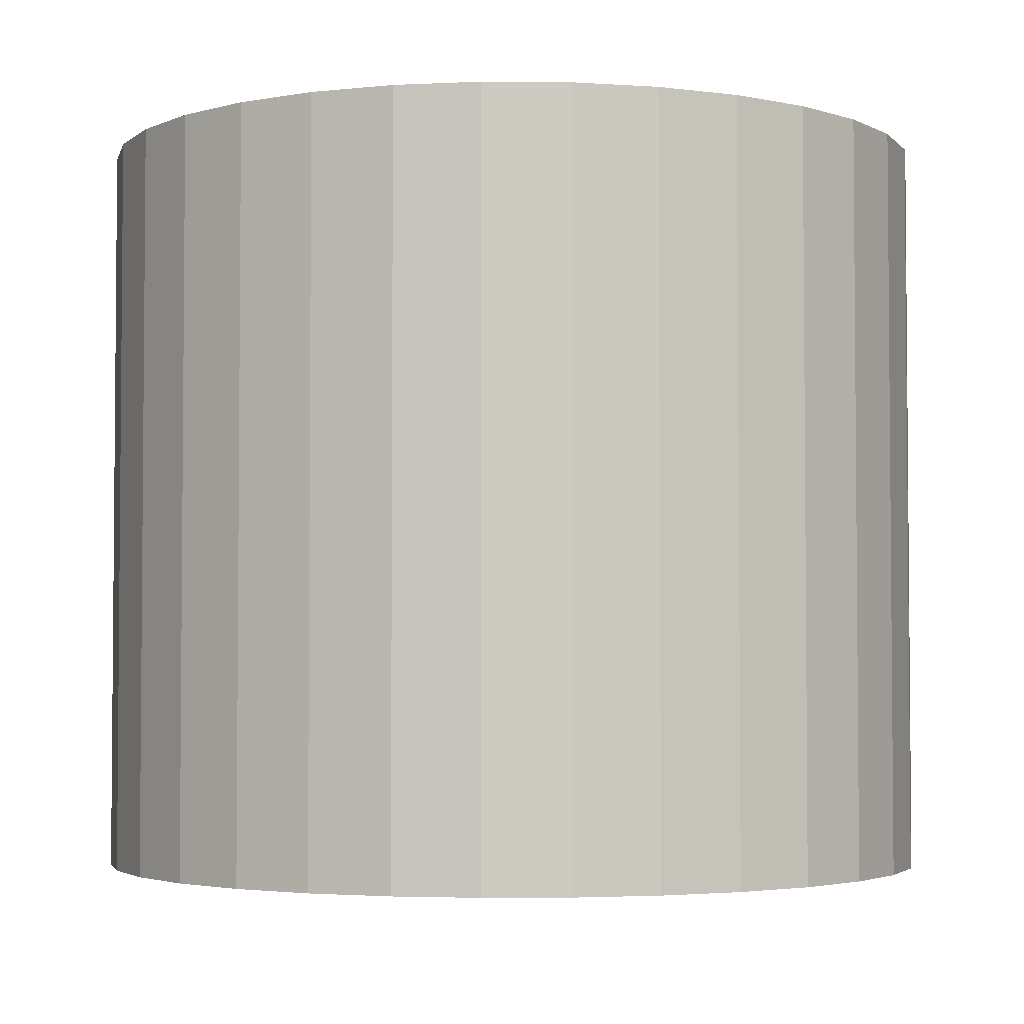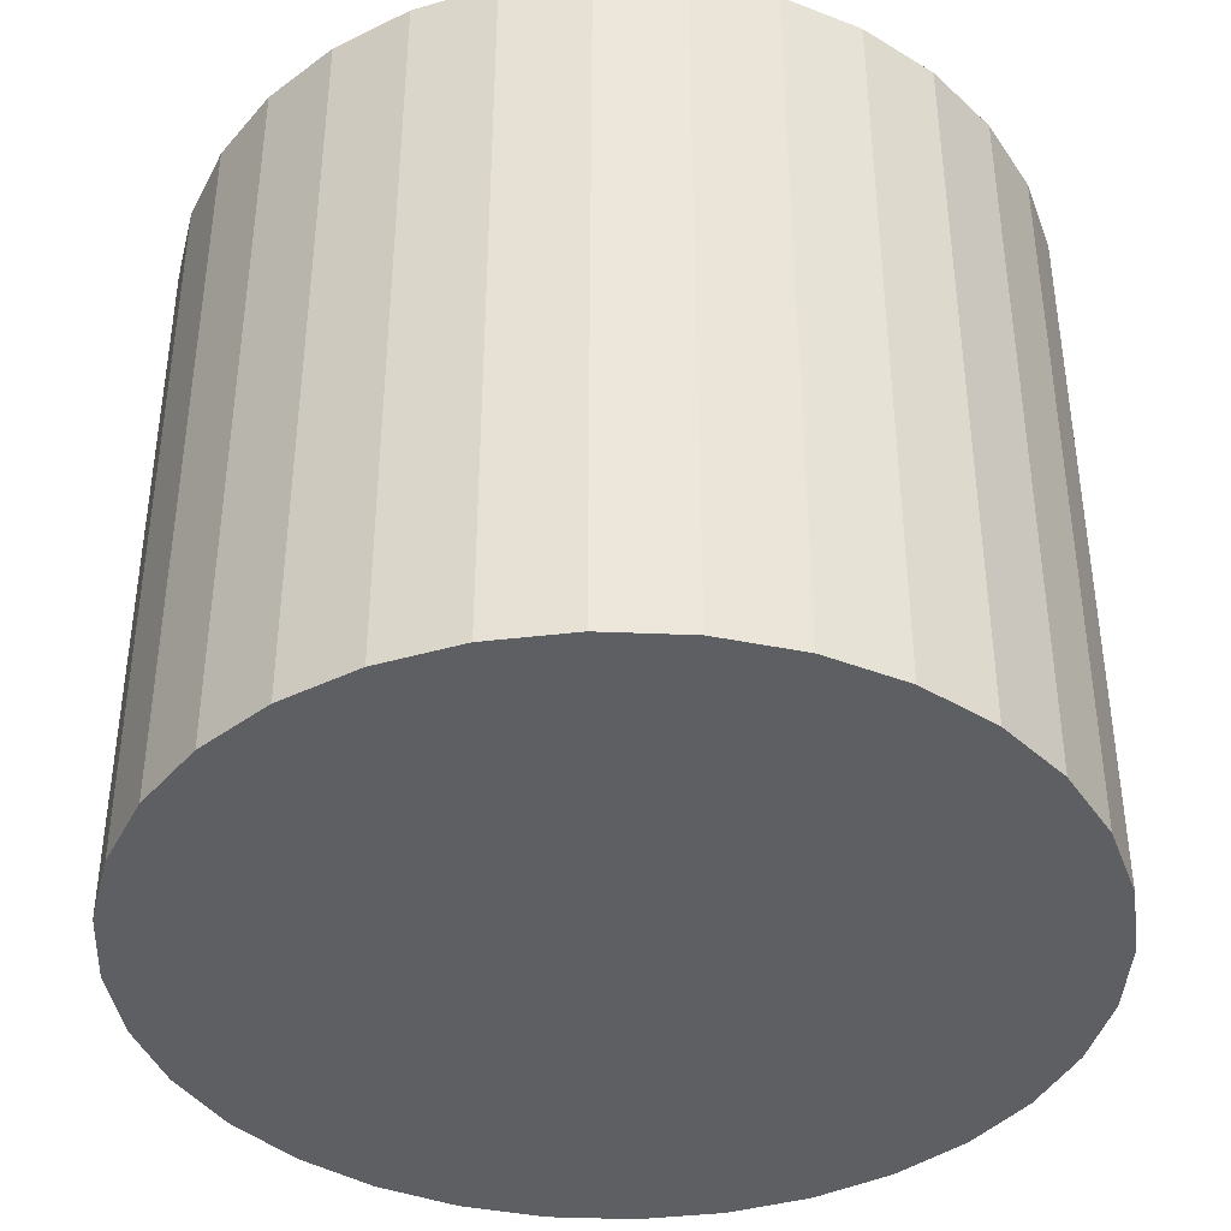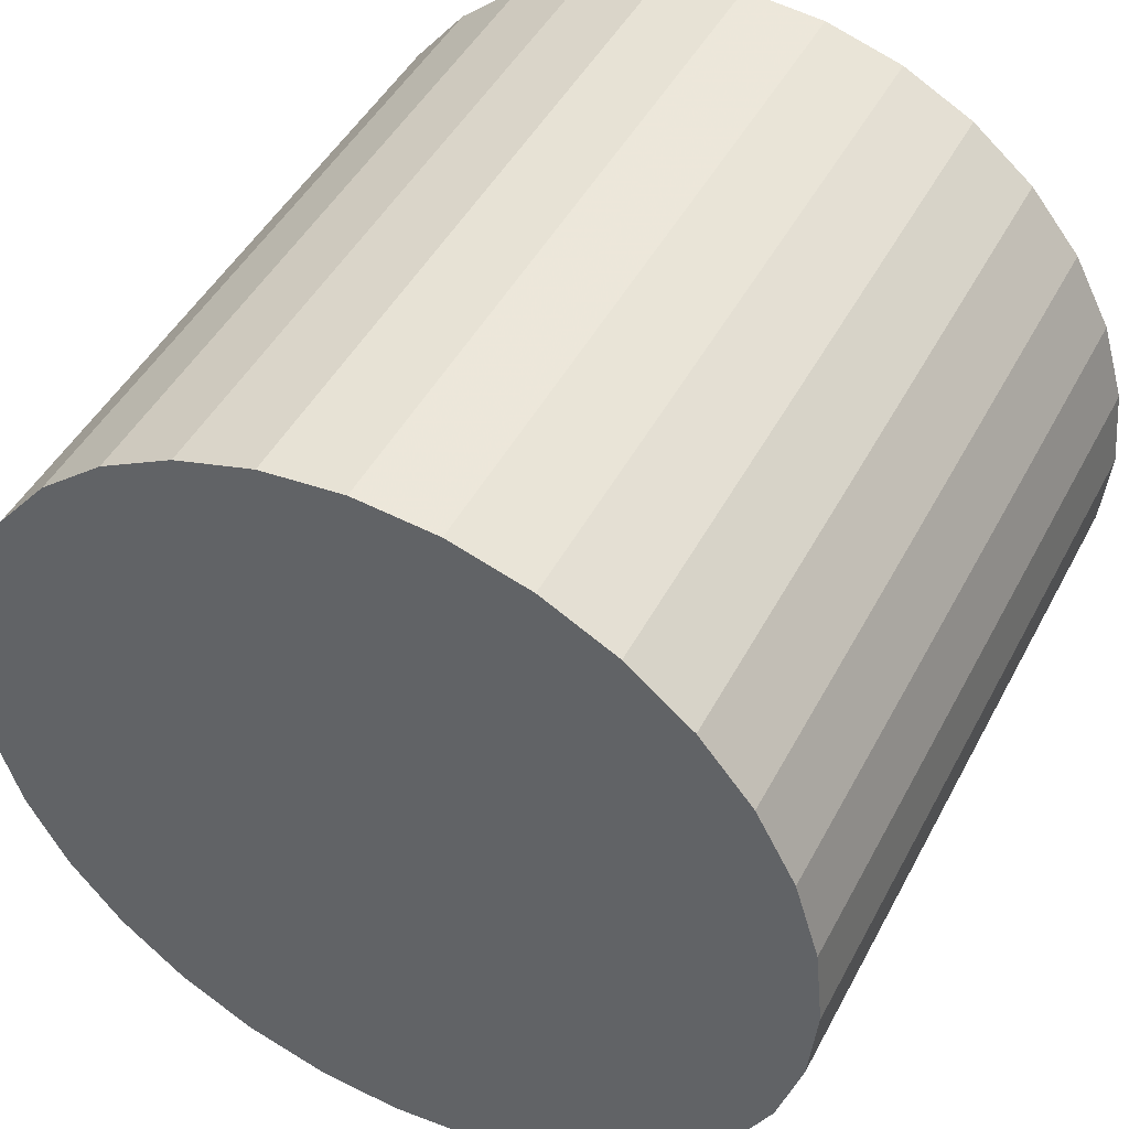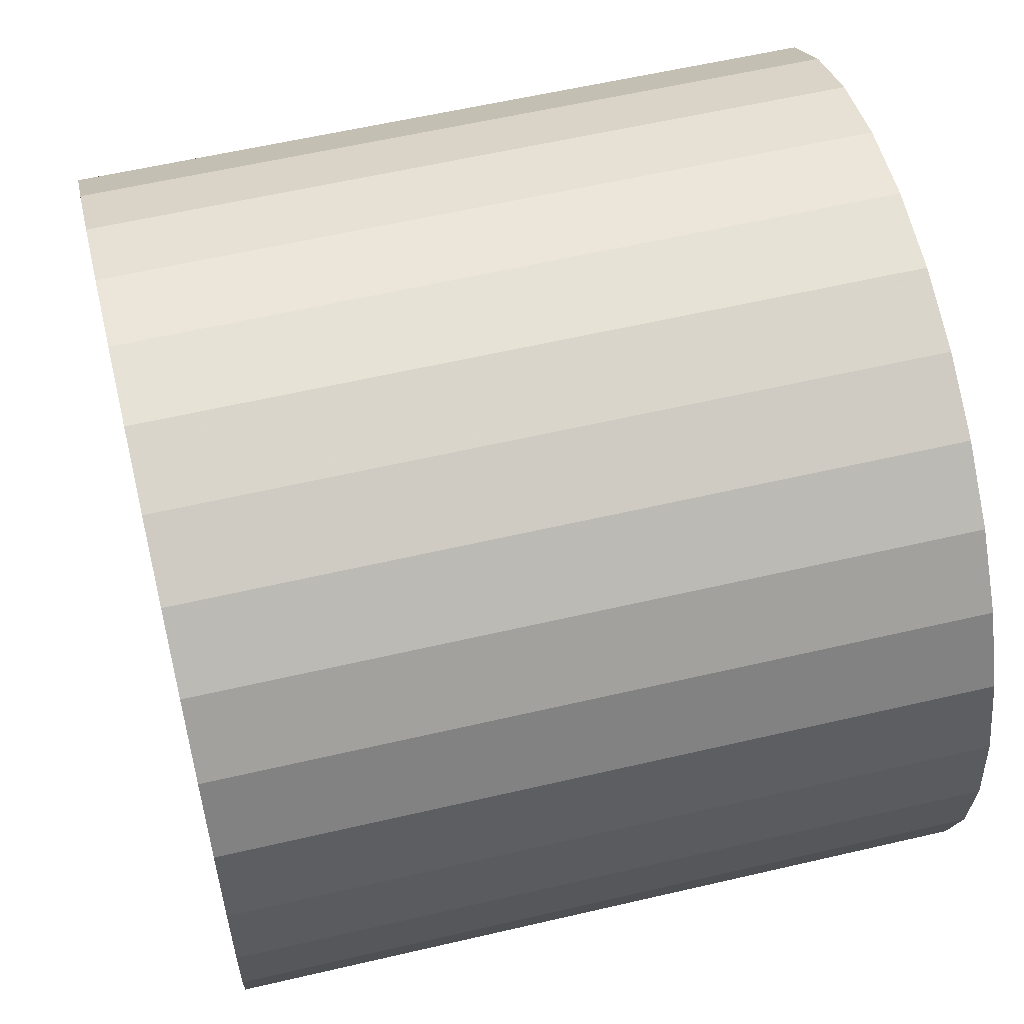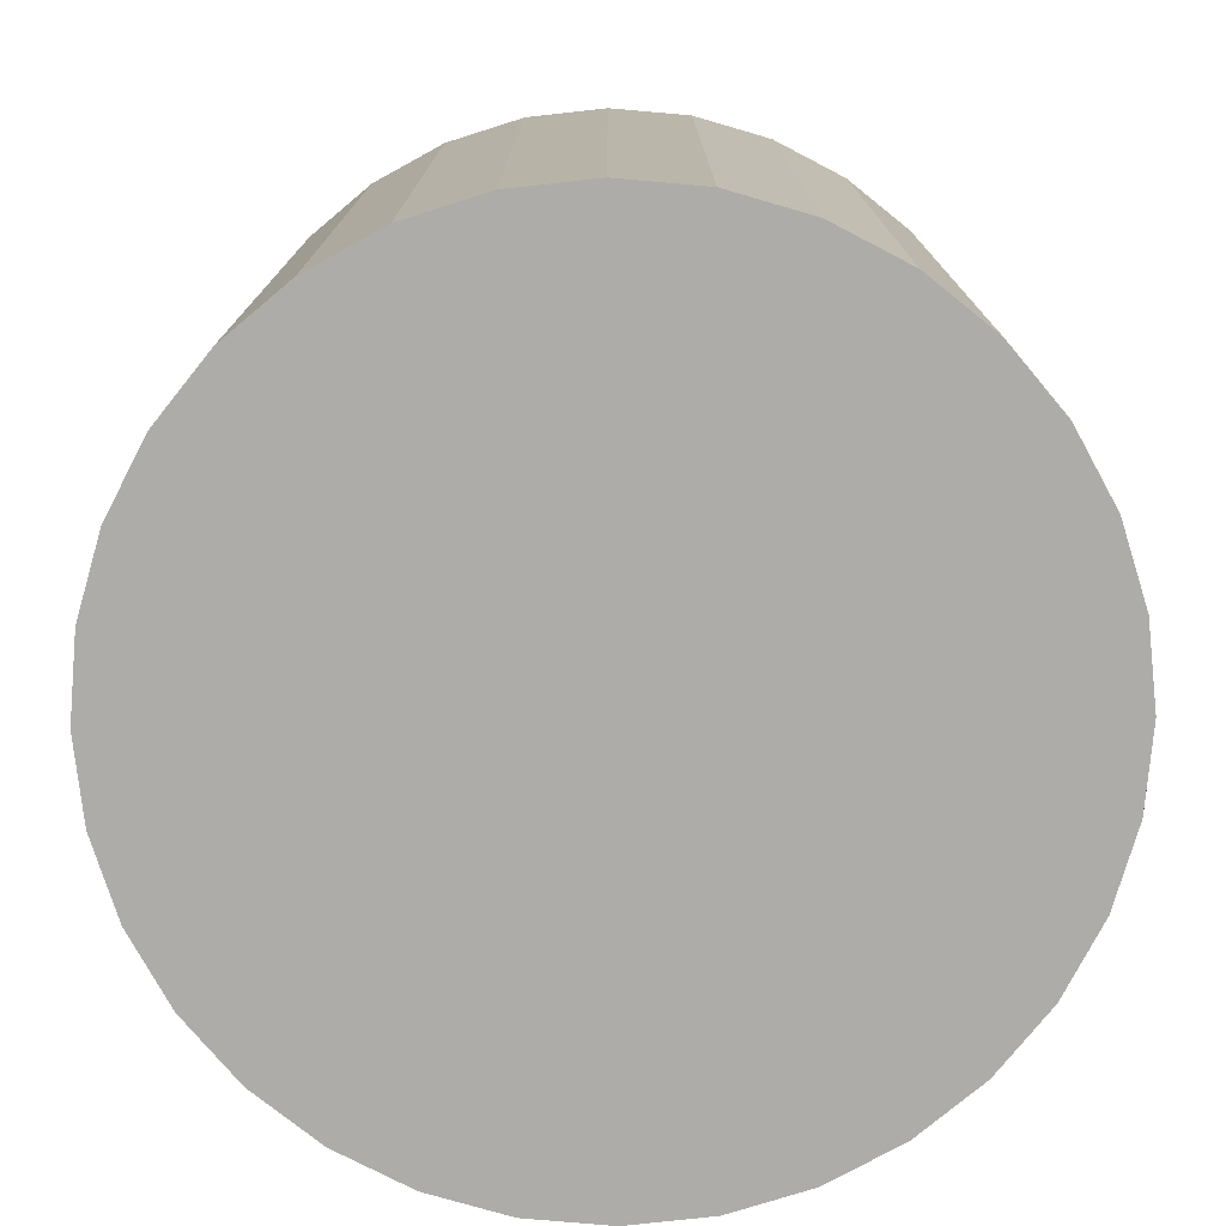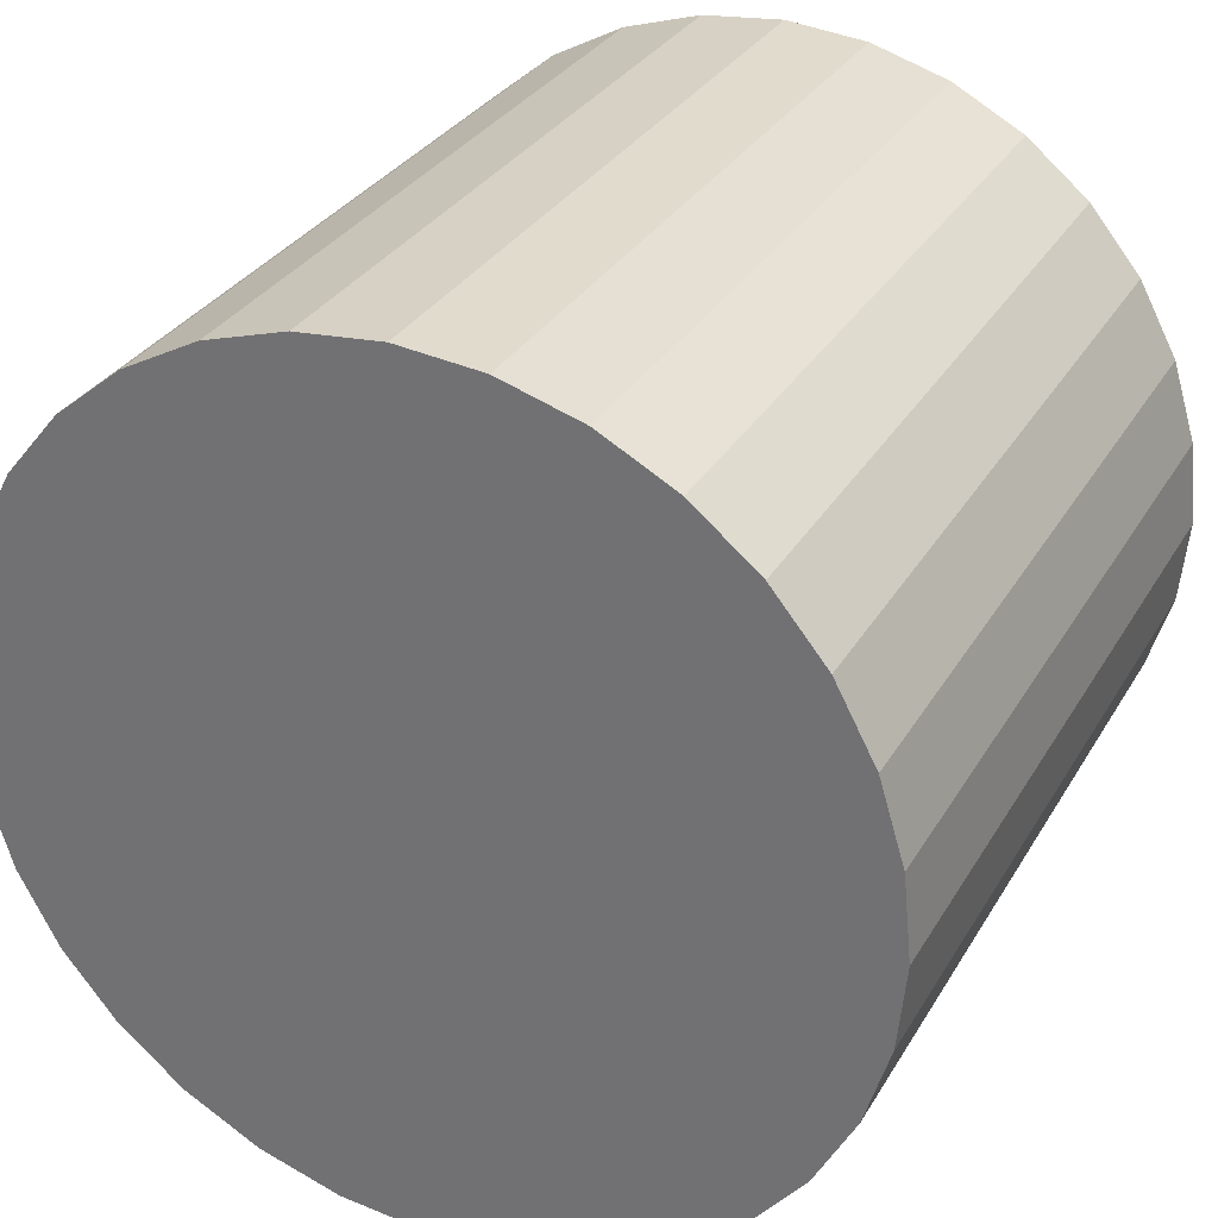
<metadata>
{"format":"obj","ext":"obj","renderer":"f3d","projection":"perspective","resolution":1024,"background":"white","views":[{"elev":-3.2,"azim":26.3,"up":"+Z"},{"elev":-40.2,"azim":70.2,"up":"+Z"},{"elev":46.2,"azim":26.6,"up":"+Y"},{"elev":58.3,"azim":76.4,"up":"+Y"},{"elev":-76.6,"azim":146.9,"up":"+Z"},{"elev":30.7,"azim":25.4,"up":"+Y"}]}
</metadata>
<code>
v 0 0 -0.02588
v 0.02944 0 -0.02588
v 0.02944 0 0.02588
v 0 0 0.02588
v 0.02888 0.005744 -0.02588
v 0.02888 0.005744 0.02588
v 0.0272 0.01127 -0.02588
v 0.0272 0.01127 0.02588
v 0.02448 0.01636 -0.02588
v 0.02448 0.01636 0.02588
v 0.02082 0.02082 -0.02588
v 0.02082 0.02082 0.02588
v 0.01636 0.02448 -0.02588
v 0.01636 0.02448 0.02588
v 0.01127 0.0272 -0.02588
v 0.01127 0.0272 0.02588
v 0.005744 0.02888 -0.02588
v 0.005744 0.02888 0.02588
v 0 0.02944 -0.02588
v 0 0.02944 0.02588
v -0.005744 0.02888 -0.02588
v -0.005744 0.02888 0.02588
v -0.01127 0.0272 -0.02588
v -0.01127 0.0272 0.02588
v -0.01636 0.02448 -0.02588
v -0.01636 0.02448 0.02588
v -0.02082 0.02082 -0.02588
v -0.02082 0.02082 0.02588
v -0.02448 0.01636 -0.02588
v -0.02448 0.01636 0.02588
v -0.0272 0.01127 -0.02588
v -0.0272 0.01127 0.02588
v -0.02888 0.005744 -0.02588
v -0.02888 0.005744 0.02588
v -0.02944 0 -0.02588
v -0.02944 0 0.02588
v -0.02888 -0.005744 -0.02588
v -0.02888 -0.005744 0.02588
v -0.0272 -0.01127 -0.02588
v -0.0272 -0.01127 0.02588
v -0.02448 -0.01636 -0.02588
v -0.02448 -0.01636 0.02588
v -0.02082 -0.02082 -0.02588
v -0.02082 -0.02082 0.02588
v -0.01636 -0.02448 -0.02588
v -0.01636 -0.02448 0.02588
v -0.01127 -0.0272 -0.02588
v -0.01127 -0.0272 0.02588
v -0.005744 -0.02888 -0.02588
v -0.005744 -0.02888 0.02588
v -0 -0.02944 -0.02588
v -0 -0.02944 0.02588
v 0.005744 -0.02888 -0.02588
v 0.005744 -0.02888 0.02588
v 0.01127 -0.0272 -0.02588
v 0.01127 -0.0272 0.02588
v 0.01636 -0.02448 -0.02588
v 0.01636 -0.02448 0.02588
v 0.02082 -0.02082 -0.02588
v 0.02082 -0.02082 0.02588
v 0.02448 -0.01636 -0.02588
v 0.02448 -0.01636 0.02588
v 0.0272 -0.01127 -0.02588
v 0.0272 -0.01127 0.02588
v 0.02888 -0.005744 -0.02588
v 0.02888 -0.005744 0.02588
f 2 1 5
f 2 5 3
f 3 5 6
f 3 6 4
f 5 1 7
f 5 7 6
f 6 7 8
f 6 8 4
f 7 1 9
f 7 9 8
f 8 9 10
f 8 10 4
f 9 1 11
f 9 11 10
f 10 11 12
f 10 12 4
f 11 1 13
f 11 13 12
f 12 13 14
f 12 14 4
f 13 1 15
f 13 15 14
f 14 15 16
f 14 16 4
f 15 1 17
f 15 17 16
f 16 17 18
f 16 18 4
f 17 1 19
f 17 19 18
f 18 19 20
f 18 20 4
f 19 1 21
f 19 21 20
f 20 21 22
f 20 22 4
f 21 1 23
f 21 23 22
f 22 23 24
f 22 24 4
f 23 1 25
f 23 25 24
f 24 25 26
f 24 26 4
f 25 1 27
f 25 27 26
f 26 27 28
f 26 28 4
f 27 1 29
f 27 29 28
f 28 29 30
f 28 30 4
f 29 1 31
f 29 31 30
f 30 31 32
f 30 32 4
f 31 1 33
f 31 33 32
f 32 33 34
f 32 34 4
f 33 1 35
f 33 35 34
f 34 35 36
f 34 36 4
f 35 1 37
f 35 37 36
f 36 37 38
f 36 38 4
f 37 1 39
f 37 39 38
f 38 39 40
f 38 40 4
f 39 1 41
f 39 41 40
f 40 41 42
f 40 42 4
f 41 1 43
f 41 43 42
f 42 43 44
f 42 44 4
f 43 1 45
f 43 45 44
f 44 45 46
f 44 46 4
f 45 1 47
f 45 47 46
f 46 47 48
f 46 48 4
f 47 1 49
f 47 49 48
f 48 49 50
f 48 50 4
f 49 1 51
f 49 51 50
f 50 51 52
f 50 52 4
f 51 1 53
f 51 53 52
f 52 53 54
f 52 54 4
f 53 1 55
f 53 55 54
f 54 55 56
f 54 56 4
f 55 1 57
f 55 57 56
f 56 57 58
f 56 58 4
f 57 1 59
f 57 59 58
f 58 59 60
f 58 60 4
f 59 1 61
f 59 61 60
f 60 61 62
f 60 62 4
f 61 1 63
f 61 63 62
f 62 63 64
f 62 64 4
f 63 1 65
f 63 65 64
f 64 65 66
f 64 66 4
f 65 1 2
f 65 2 66
f 66 2 3
f 66 3 4

</code>
